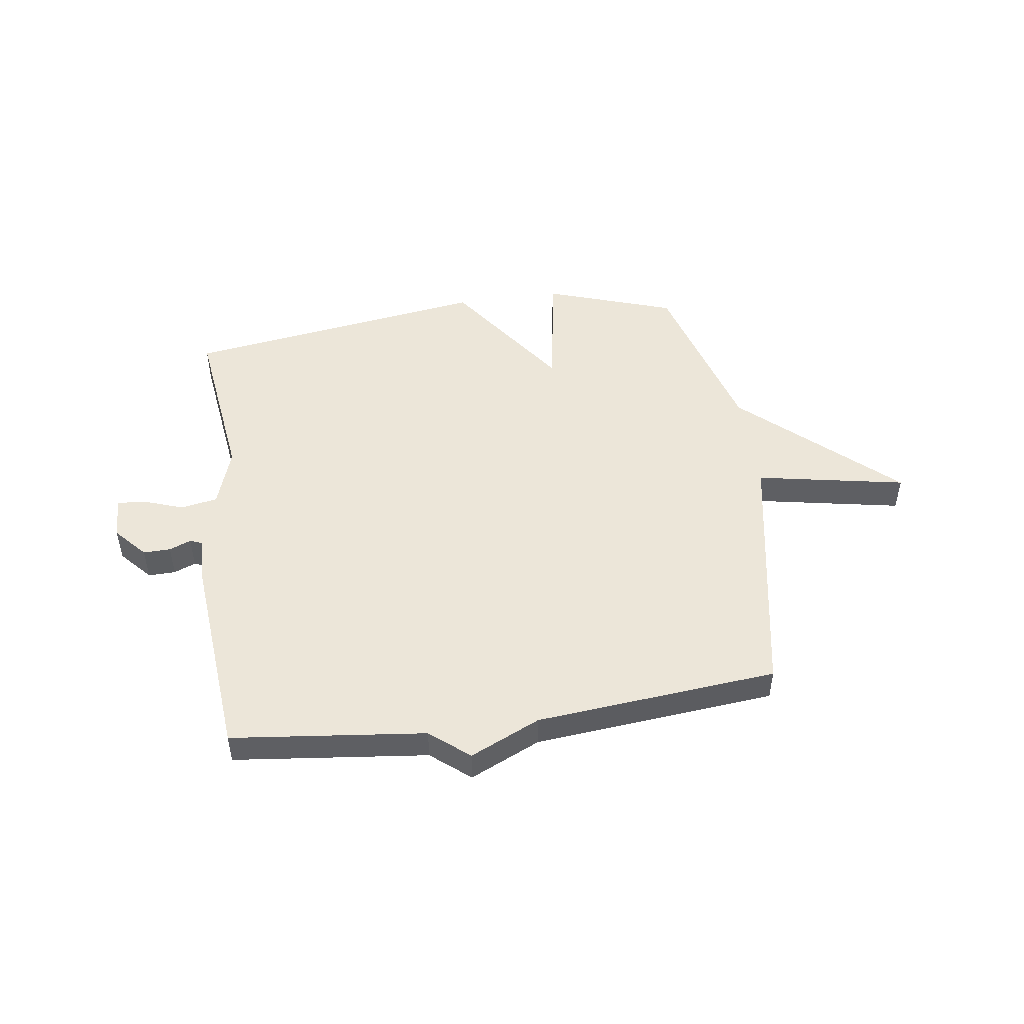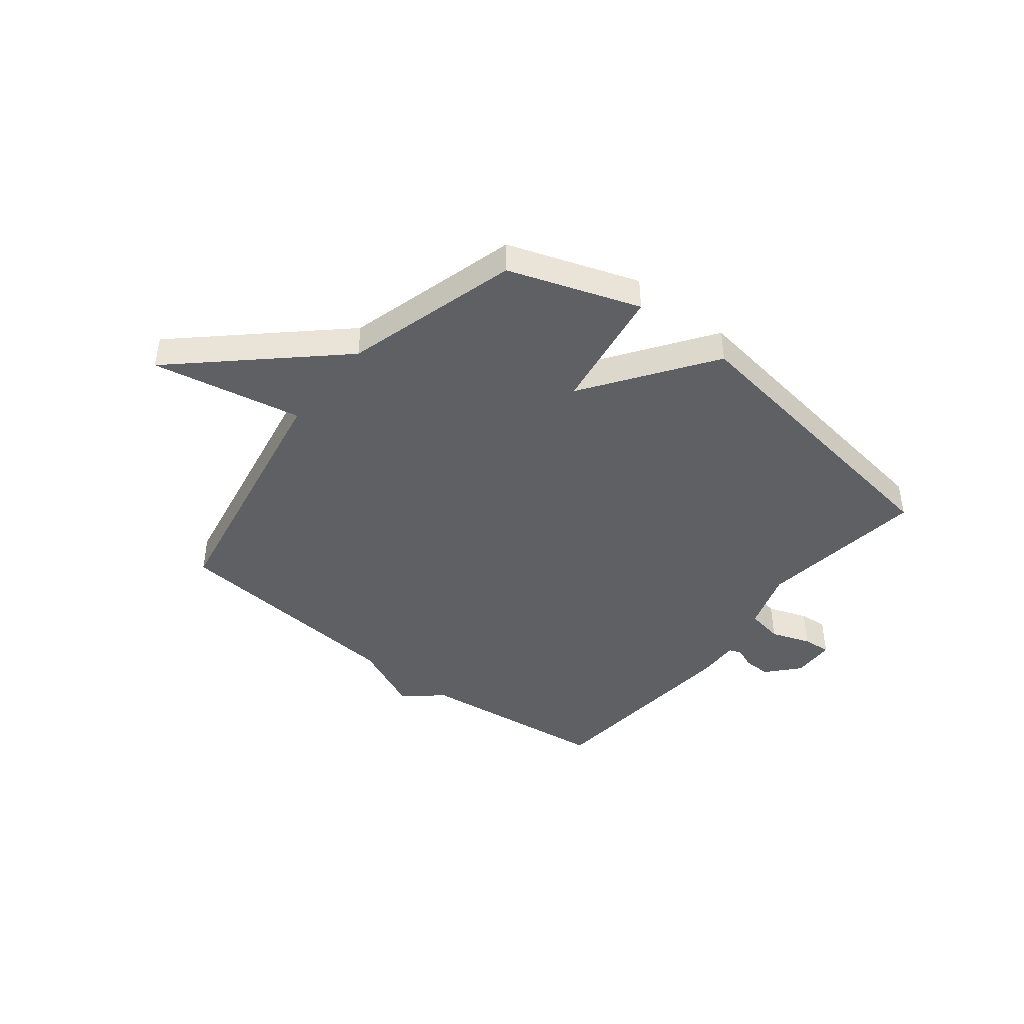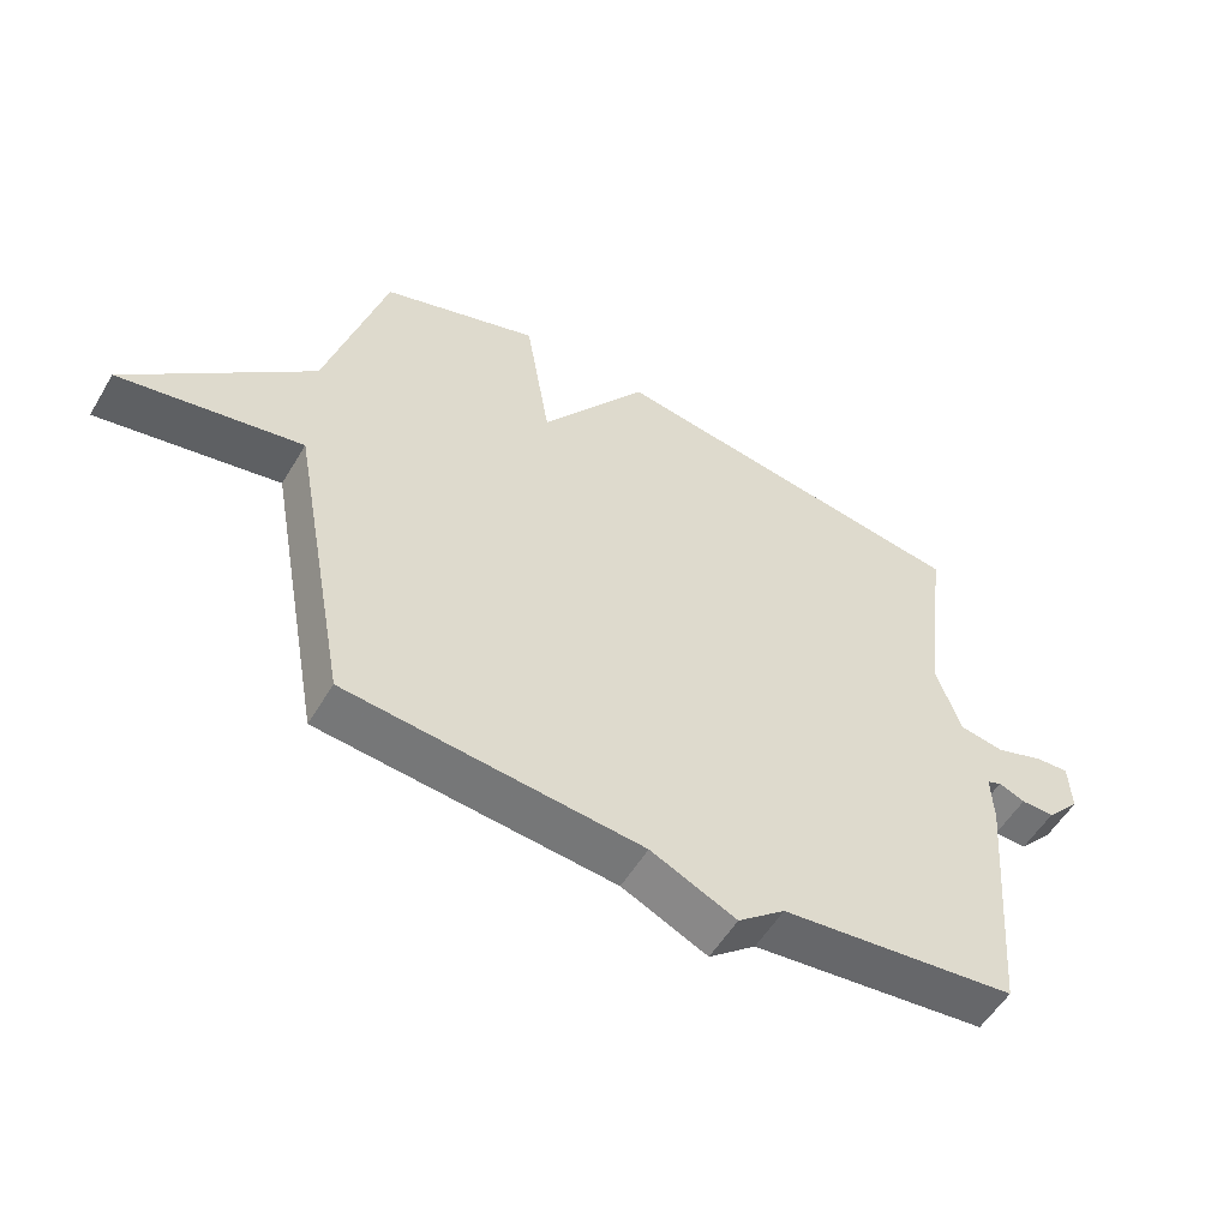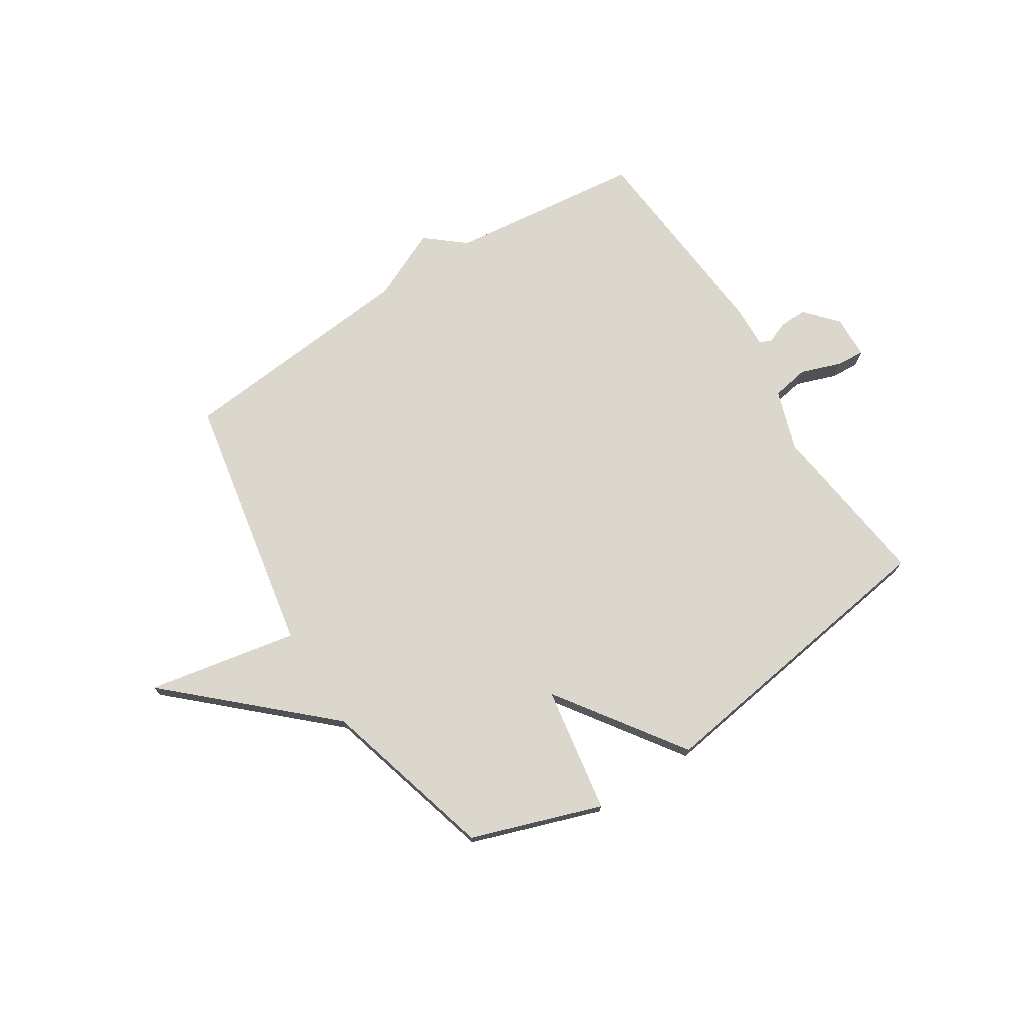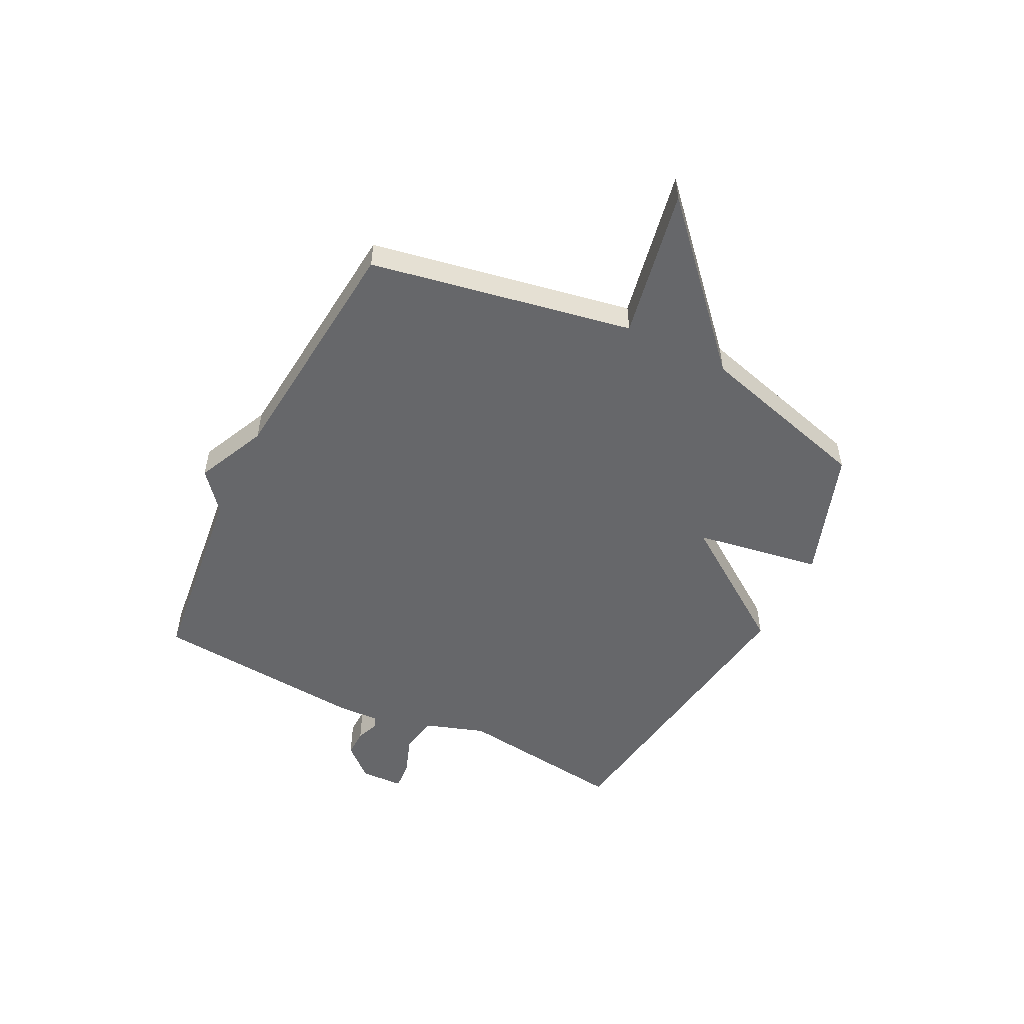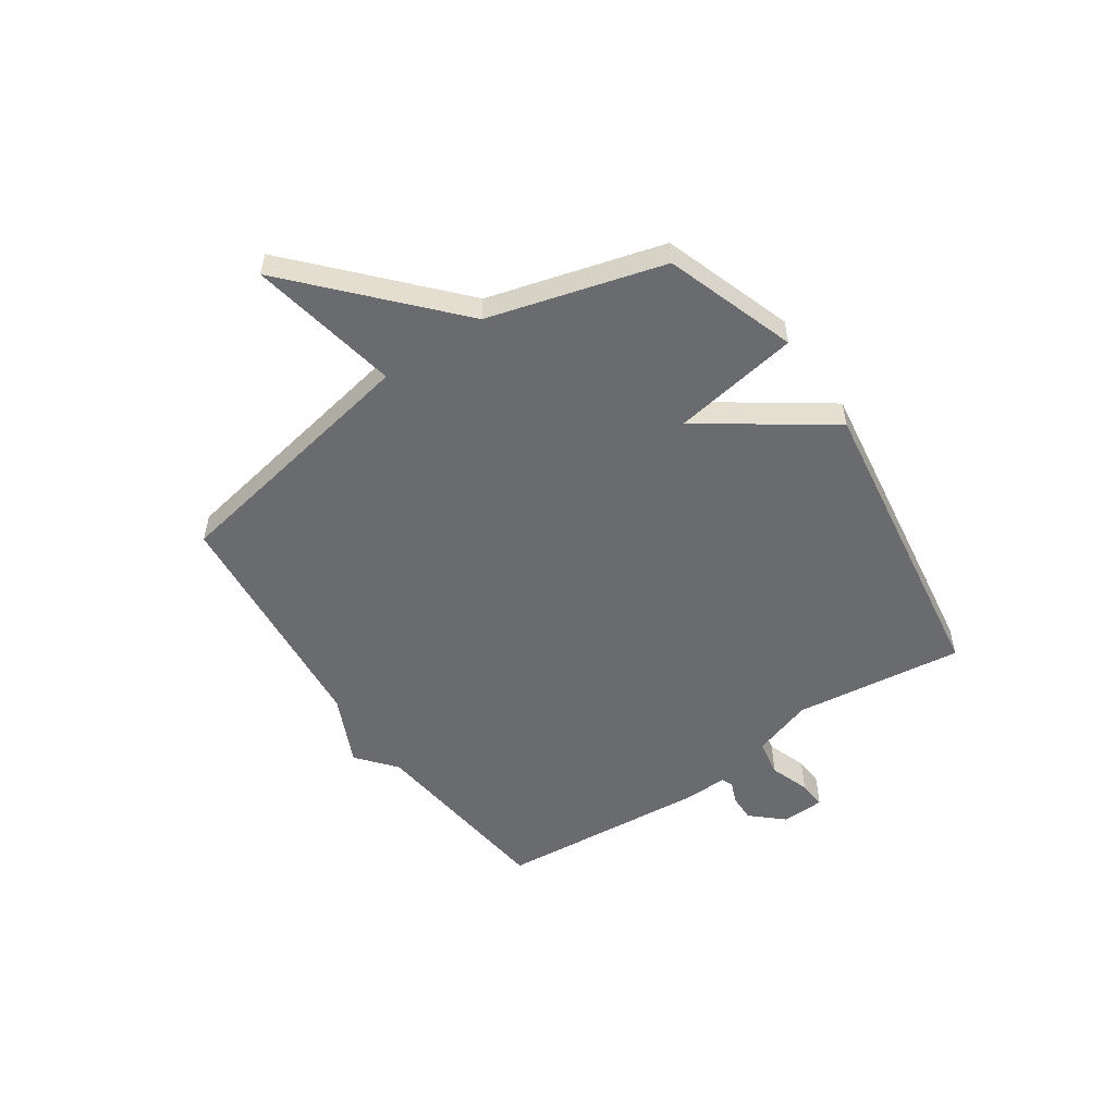
<metadata>
{"format":"obj","ext":"obj","renderer":"f3d","projection":"perspective","resolution":1024,"background":"white","views":[{"elev":48.7,"azim":171.8,"up":"+Y"},{"elev":-42.7,"azim":-38.3,"up":"+Y"},{"elev":-55.0,"azim":-30.5,"up":"+Z"},{"elev":73.3,"azim":-32.5,"up":"+Y"},{"elev":-52.1,"azim":-116.6,"up":"+Y"},{"elev":-53.4,"azim":-55.8,"up":"+Y"}]}
</metadata>
<code>
v -0.5 0.07 -0.5
v -0.589 0.07 -0.02
v -0.864 0.07 -0.073
v -0.589 0.07 0.18
v -0.5 0.07 0.5
v -0.261 0.07 0.582
v -0.223 0.07 0.35
v -0.061 0.07 0.582
v 0.5 0.07 0.5
v 0.461 0.07 0.189
v 0.498 0.07 0.078
v 0.566 0.07 0.066
v 0.639 0.07 0.092
v 0.691 0.07 0.096
v 0.694 0.07 0.017
v 0.642 0.07 -0.041
v 0.592 0.07 -0.04
v 0.552 0.07 -0.024
v 0.53 0.07 -0.033
v 0.533 0.07 -0.11
v 0.5 0.07 -0.5
v 0.144 0.07 -0.541
v 0.073 0.07 -0.6
v -0.056 0.07 -0.541
v -0.5 0 -0.5
v -0.589 0 -0.02
v -0.864 0 -0.073
v -0.589 0 0.18
v -0.5 0 0.5
v -0.261 0 0.582
v -0.223 0 0.35
v -0.061 0 0.582
v 0.5 0 0.5
v 0.461 0 0.189
v 0.498 0 0.078
v 0.566 0 0.066
v 0.639 0 0.092
v 0.691 0 0.096
v 0.694 0 0.017
v 0.642 0 -0.041
v 0.592 0 -0.04
v 0.552 0 -0.024
v 0.53 0 -0.033
v 0.533 0 -0.11
v 0.5 0 -0.5
v 0.144 0 -0.541
v 0.073 0 -0.6
v -0.056 0 -0.541
f 22 23 24
f 24 1 2
f 22 24 2
f 21 22 2
f 20 21 2
f 19 20 2
f 18 19 2
f 16 17 18
f 15 16 18
f 14 15 18
f 13 14 18
f 12 13 18
f 11 12 18 2
f 10 11 2
f 7 8 9 10
f 2 3 4
f 10 2 4
f 7 10 4
f 4 5 6 7
f 48 47 46
f 26 25 48
f 26 48 46
f 26 46 45
f 26 45 44
f 26 44 43
f 26 43 42
f 42 41 40
f 42 40 39
f 42 39 38
f 42 38 37
f 42 37 36
f 26 42 36 35
f 26 35 34
f 34 33 32 31
f 28 27 26
f 28 26 34
f 28 34 31
f 31 30 29 28
f 1 25 26 2
f 2 26 27 3
f 3 27 28 4
f 4 28 29 5
f 5 29 30 6
f 6 30 31 7
f 7 31 32 8
f 8 32 33 9
f 9 33 34 10
f 10 34 35 11
f 11 35 36 12
f 12 36 37 13
f 13 37 38 14
f 14 38 39 15
f 15 39 40 16
f 16 40 41 17
f 17 41 42 18
f 18 42 43 19
f 19 43 44 20
f 20 44 45 21
f 21 45 46 22
f 22 46 47 23
f 23 47 48 24
f 24 48 25 1

</code>
